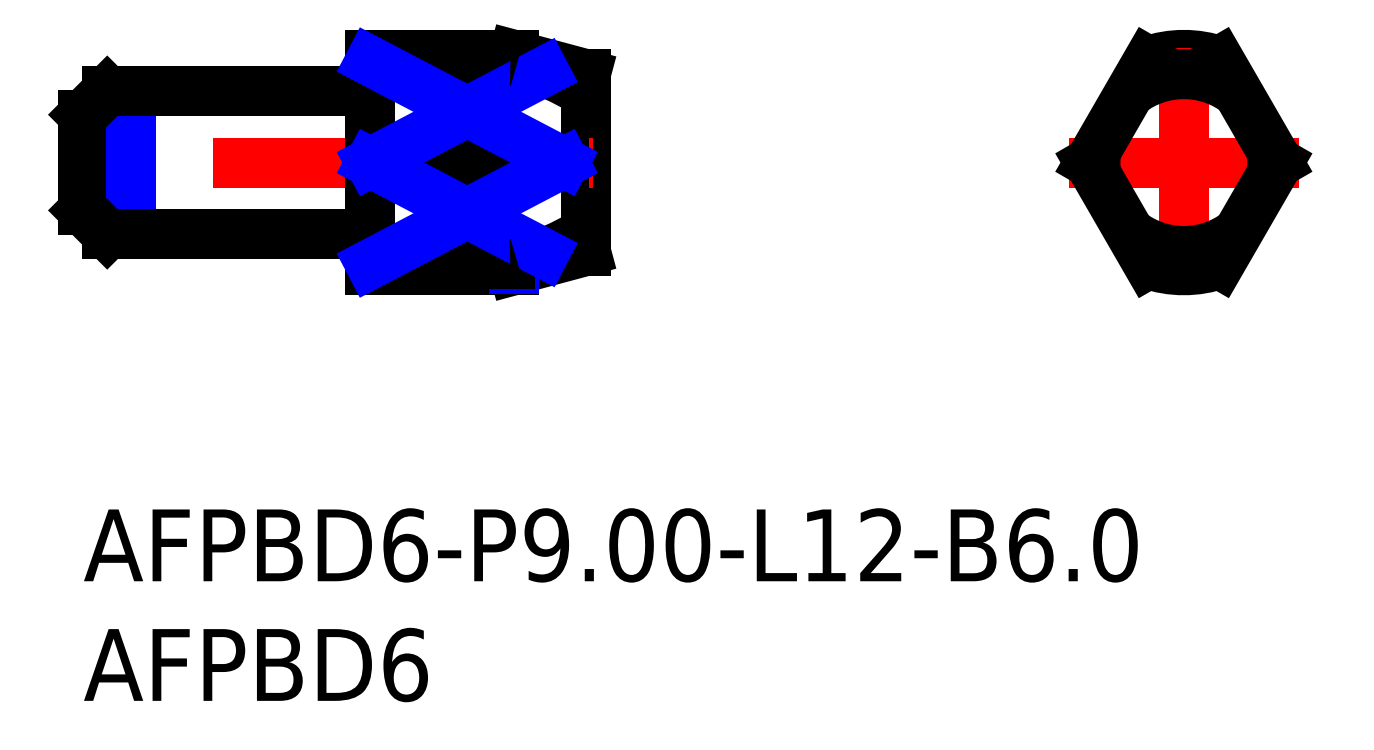
<metadata>
{"format":"dxf","ext":"dxf","renderer":"ezdxf+matplotlib","layout":"modelspace","background":"white","min_lineweight":24,"dpi":150}
</metadata>
<code>
0
SECTION
2
ENTITIES
0
INSERT
8
MSM_CONTINUOUS
2
*U4
10
0
20
0
30
0
0
INSERT
8
MSM_CONTINUOUS
2
*U5
10
0
20
0
30
0
0
LINE
8
MSM_CONTINUOUS
10
21
20
18.2
30
0
11
21
21
10.8
31
0
0
LINE
8
MSM_NARROW
10
18
20
18.95
30
0
11
18
21
18.77
31
0
0
LINE
8
MSM_CONTINUOUS
10
18
20
19
30
0
11
12
21
19
31
0
0
LINE
8
MSM_CENTER
10
21.3
20
14.5
30
0
11
-0.3
21
14.5
31
0
0
LINE
8
MSM_CONTINUOUS
10
21
20
18.2
30
0
11
18
21
19
31
0
0
LINE
8
MSM_CONTINUOUS
10
21
20
10.8
30
0
11
18
21
10
31
0
0
LINE
8
MSM_CONTINUOUS
10
12
20
10
30
0
11
18
21
10
31
0
0
LINE
8
MSM_CONTINUOUS
10
12
20
19
30
0
11
12
21
10
31
0
0
LINE
8
MSM_CONTINUOUS
10
-1.8e-15
20
16.5
30
0
11
-1.8e-15
21
12.5
31
0
0
LINE
8
MSM_CENTER
10
50.8
20
14.5
30
0
11
41.2
21
14.5
31
0
0
ARC
8
MSM_CONTINUOUS
10
46
20
14.5
30
0
40
4.5
50
70.53
51
109.5
0
LINE
8
MSM_CENTER
10
46
20
19.3
30
0
11
46
21
9.7
31
0
0
LINE
8
MSM_CONTINUOUS
10
1
20
17.5
30
0
11
1
21
11.5
31
0
0
LINE
8
MSM_NARROW
10
2
20
17.5
30
0
11
2
21
11.5
31
0
0
LINE
8
MSM_CONTINUOUS
10
11.8
20
11.5
30
0
11
1
21
11.5
31
0
0
ARC
8
MSM_CONTINUOUS
10
11.8
20
11.3
30
0
40
0.2
50
0
51
90
0
LINE
8
MSM_CONTINUOUS
10
11.8
20
17.5
30
0
11
1
21
17.5
31
0
0
ARC
8
MSM_CONTINUOUS
10
11.8
20
17.7
30
0
40
0.2
50
270
51
0
0
LINE
8
MSM_CONTINUOUS
10
1
20
17.5
30
0
11
-1.8e-15
21
16.5
31
0
0
LINE
8
MSM_CONTINUOUS
10
-1.8e-15
20
12.5
30
0
11
1
21
11.5
31
0
0
ARC
8
MSM_CONTINUOUS
10
46
20
14.5
30
0
40
3.696
50
52.27
51
127.7
0
LINE
8
MSM_CONTINUOUS
10
47.5
20
18.74
30
0
11
49.95
21
14.5
31
0
0
LINE
8
MSM_CONTINUOUS
10
44.5
20
18.74
30
0
11
42.05
21
14.5
31
0
0
ARC
8
MSM_CONTINUOUS
10
46
20
14.5
30
0
40
3.696
50
172.3
51
187.7
0
LINE
8
MSM_CONTINUOUS
10
47.5
20
10.26
30
0
11
49.95
21
14.5
31
0
0
LINE
8
MSM_CONTINUOUS
10
44.5
20
10.26
30
0
11
42.05
21
14.5
31
0
0
ARC
8
MSM_CONTINUOUS
10
46
20
14.5
30
0
40
3.696
50
352.3
51
7.726
0
ARC
8
MSM_CONTINUOUS
10
46
20
14.5
30
0
40
4.5
50
250.5
51
289.5
0
ARC
8
MSM_CONTINUOUS
10
46
20
14.5
30
0
40
3.696
50
232.3
51
307.7
0
ARC
8
MSM_CONTINUOUS
10
14.49
20
25.72
30
0
40
12.54
50
296.5
51
301.2
0
ARC
8
MSM_CONTINUOUS
10
13.72
20
24.08
30
0
40
14.48
50
287.8
51
300.2
0
ARC
8
MSM_CONTINUOUS
10
14.49
20
3.279
30
0
40
12.54
50
58.76
51
63.46
0
LINE
8
MSM_CONTINUOUS
10
12
20
14.5
30
0
11
20.1
21
14.5
31
0
0
LINE
8
MSM_NARROW
10
18
20
10.23
30
0
11
18
21
10.05
31
0
0
LINE
8
MSM_CONTINUOUS
10
17.85
20
18.74
30
0
11
12
21
18.74
31
0
0
LINE
8
MSM_CONTINUOUS
10
17.85
20
10.26
30
0
11
12
21
10.26
31
0
0
ARC
8
MSM_CONTINUOUS
10
14.49
20
6.699
30
0
40
12.54
50
58.76
51
73.08
0
LINE
8
MSM_NARROW
10
12
20
18.74
30
0
11
20.1
21
14.5
31
0
0
LINE
8
MSM_NARROW
10
12
20
14.5
30
0
11
19.26
21
18.3
31
0
0
LINE
8
MSM_NARROW
10
12
20
10.26
30
0
11
20.1
21
14.5
31
0
0
LINE
8
MSM_NARROW
10
12
20
14.5
30
0
11
19.26
21
10.7
31
0
0
ARC
8
MSM_CONTINUOUS
10
17.85
20
11.26
30
0
40
1
50
270
51
287.8
0
ARC
8
MSM_CONTINUOUS
10
17.85
20
17.74
30
0
40
1
50
73.08
51
90
0
ENDSEC
0
EOF

</code>
